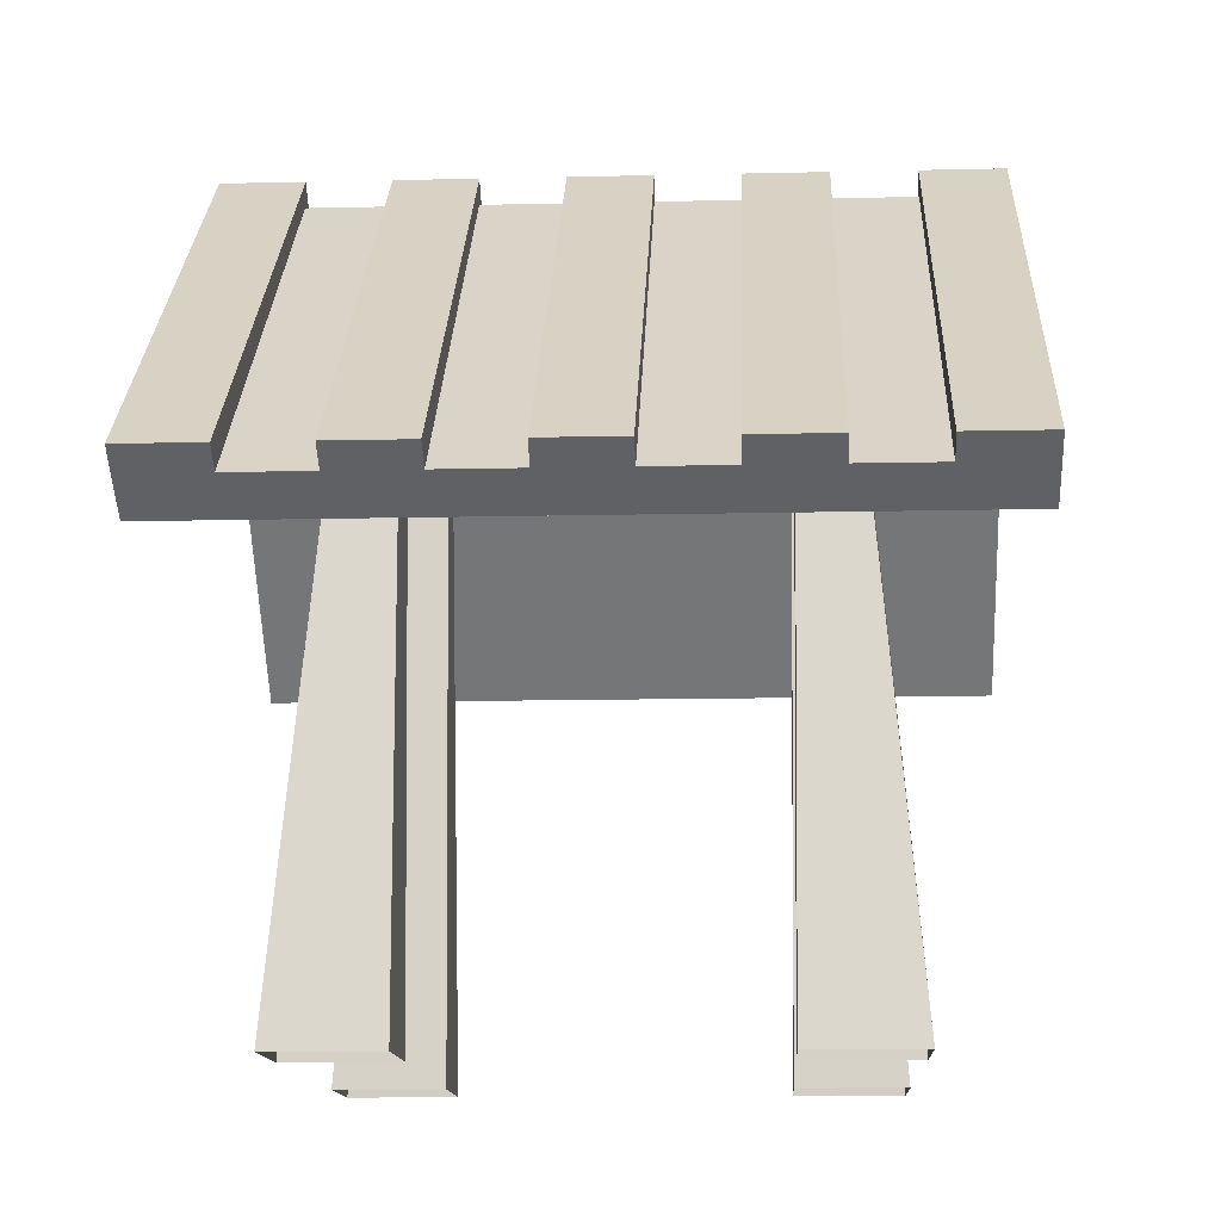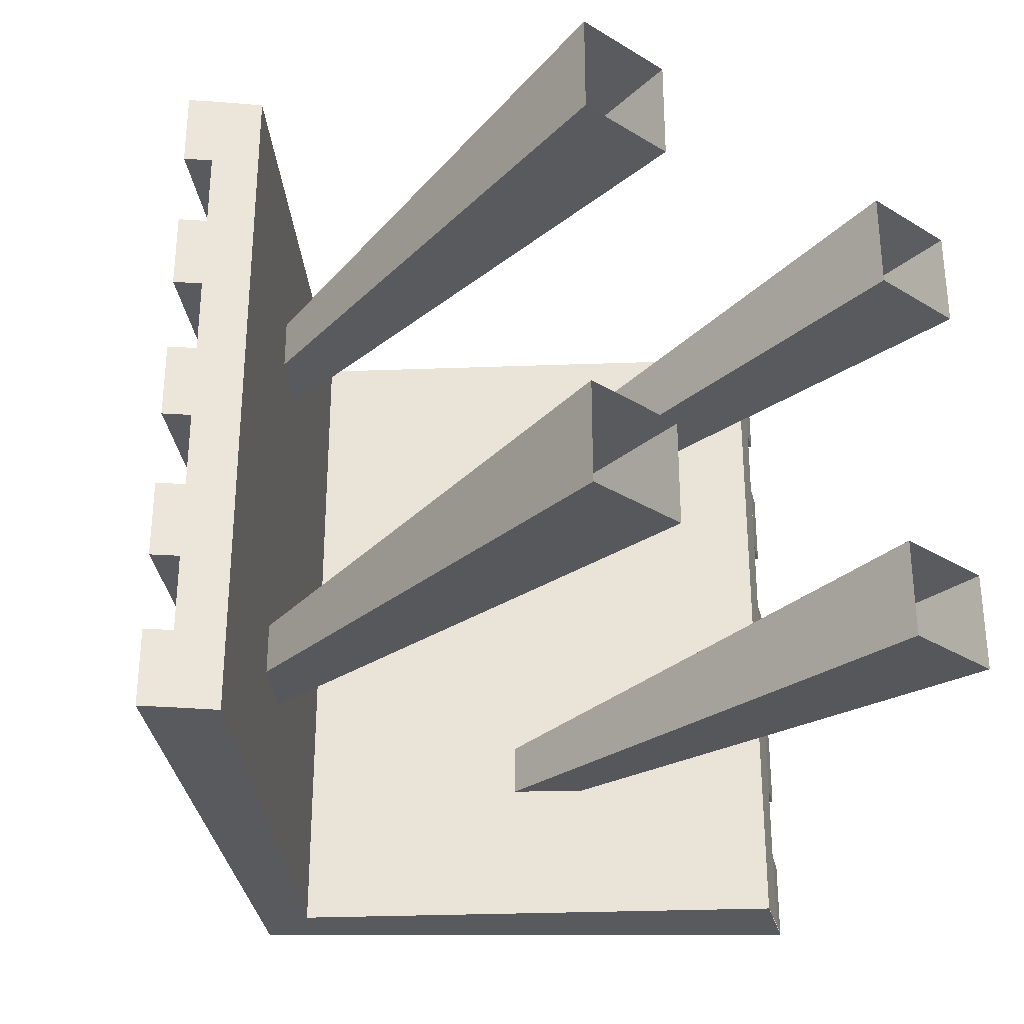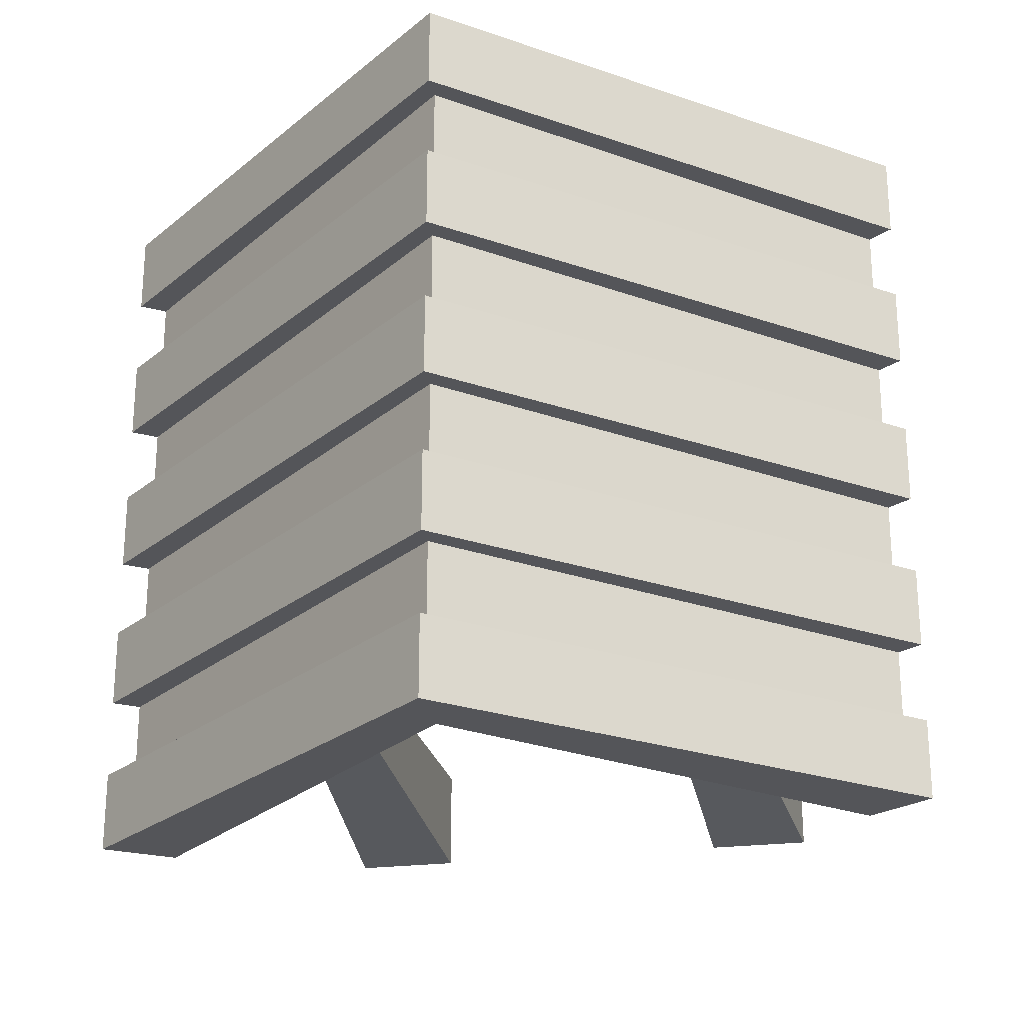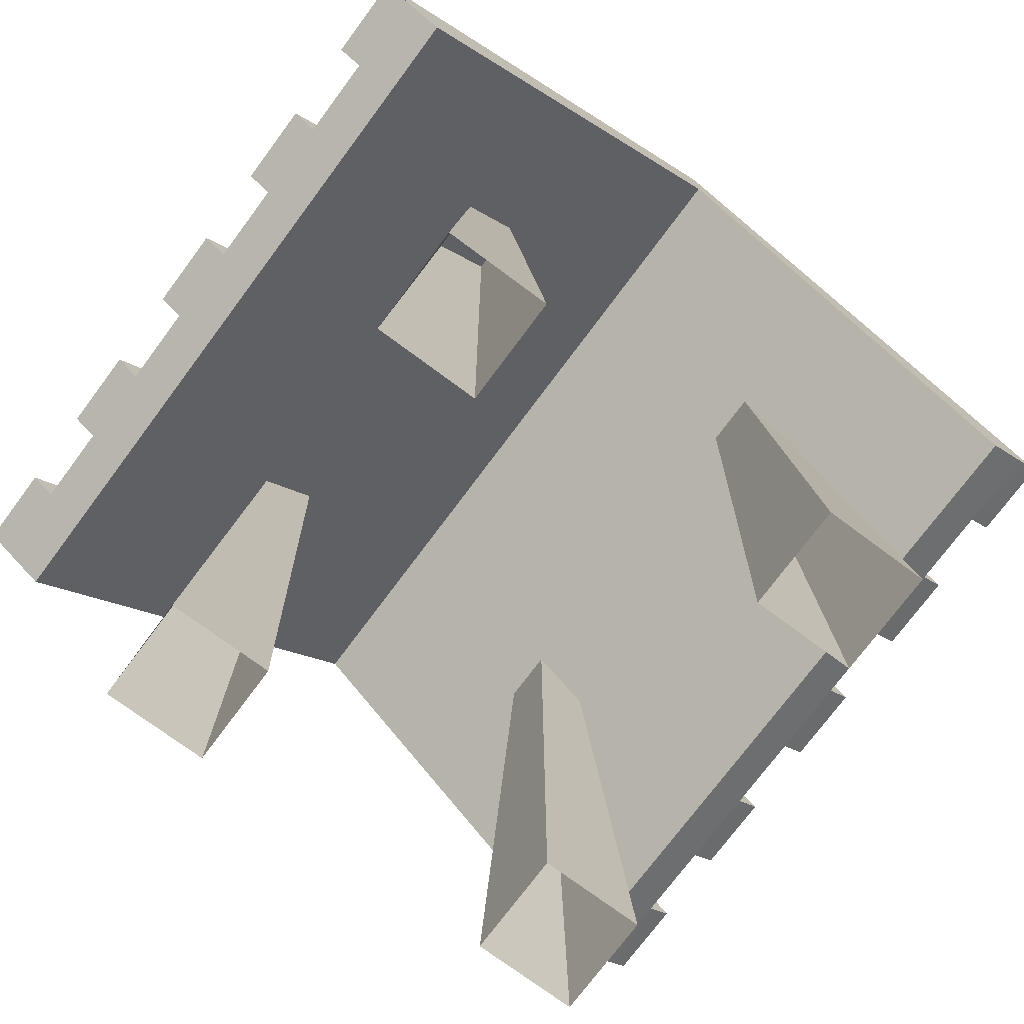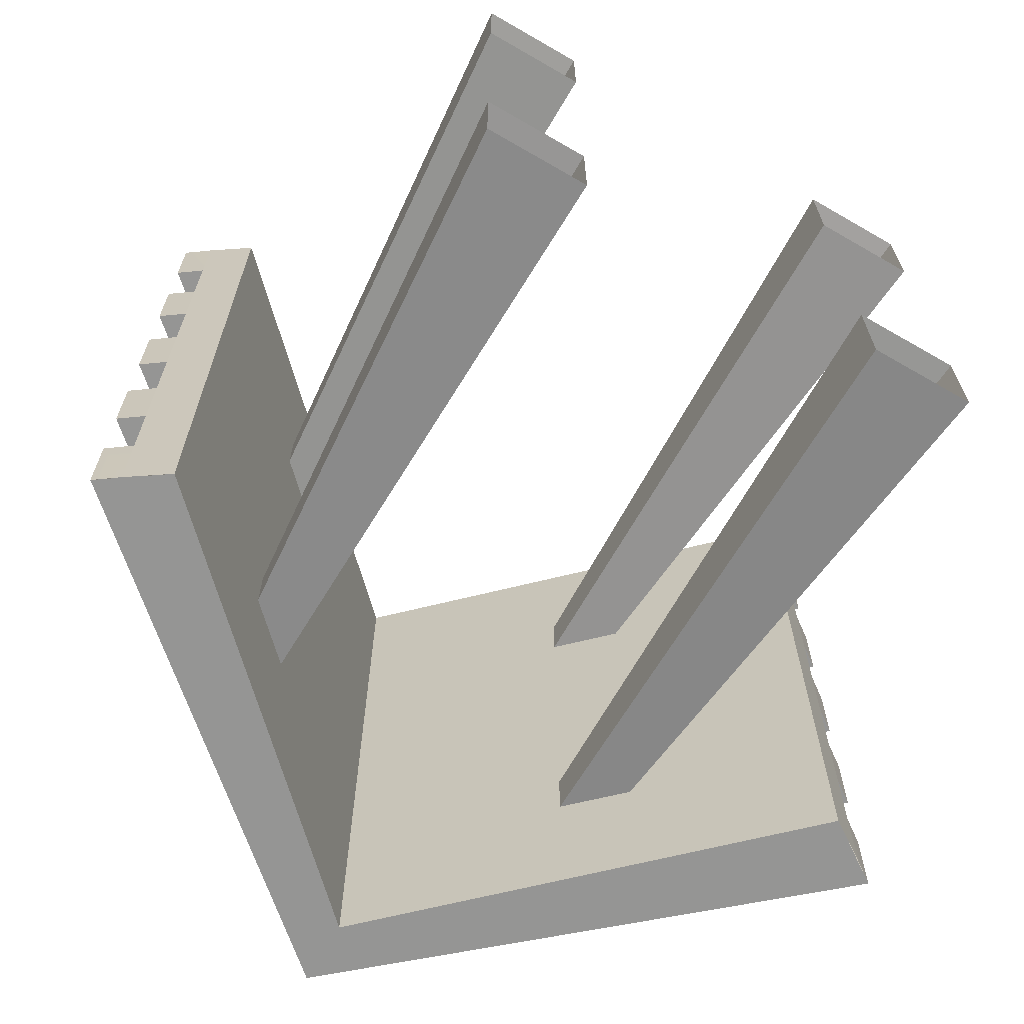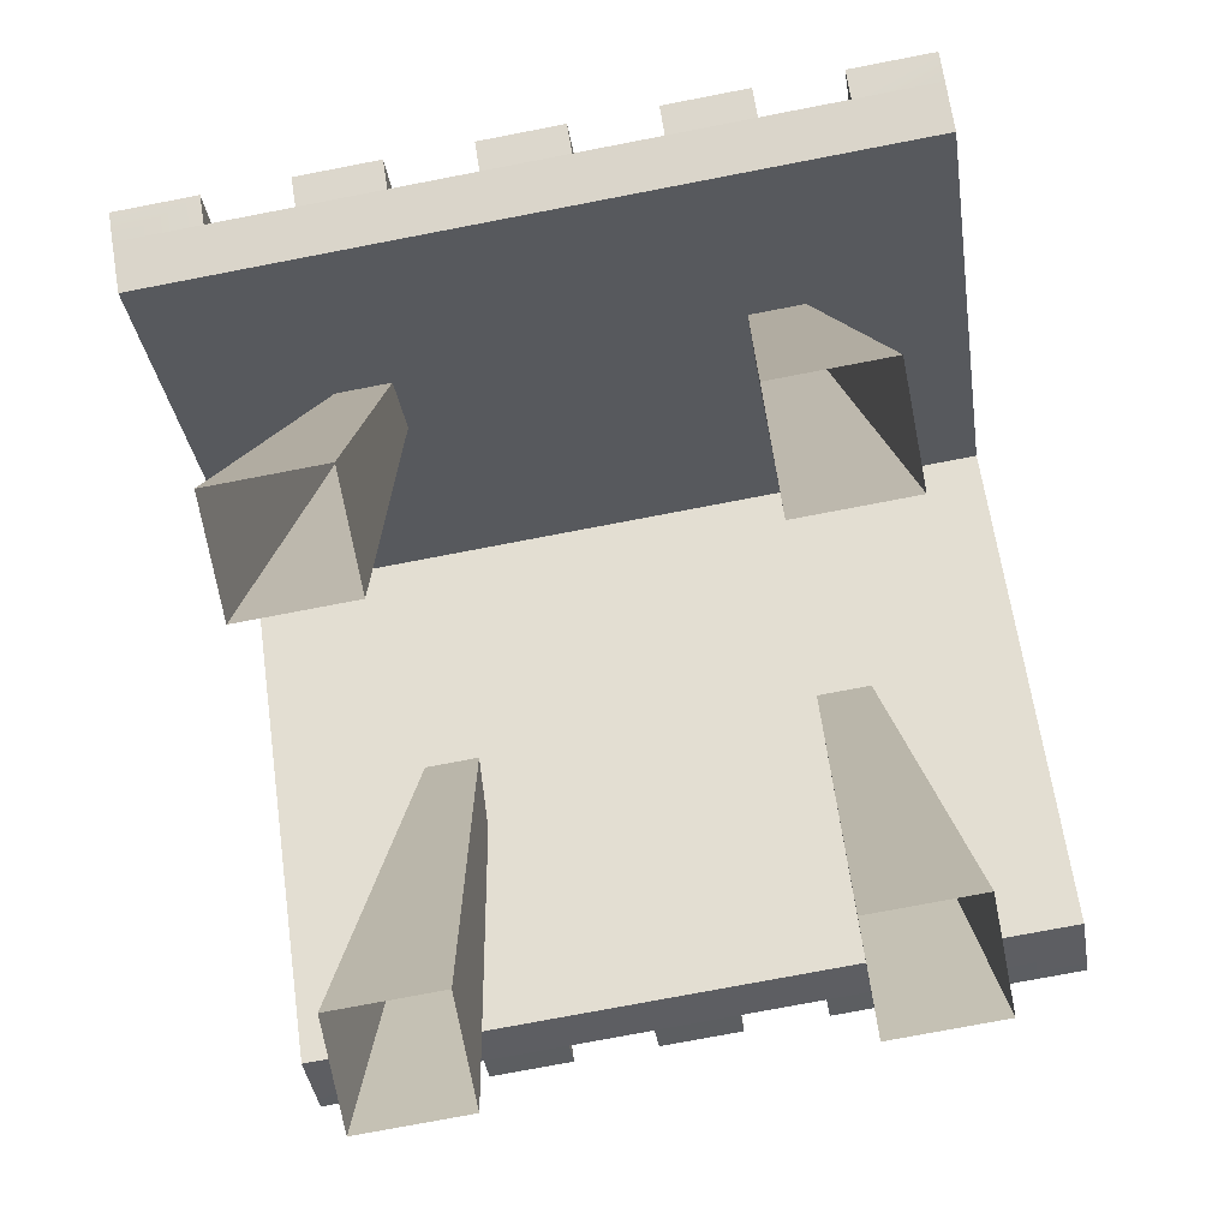
<metadata>
{"format":"obj","ext":"obj","renderer":"f3d","projection":"perspective","resolution":1024,"background":"white","views":[{"elev":-13.0,"azim":-87.0,"up":"+Z"},{"elev":-31.4,"azim":139.0,"up":"+Y"},{"elev":-24.6,"azim":11.5,"up":"+Y"},{"elev":-74.0,"azim":143.4,"up":"+Z"},{"elev":-67.4,"azim":149.9,"up":"+Y"},{"elev":-74.6,"azim":-79.1,"up":"+Z"}]}
</metadata>
<code>
g Ballistic Spire
v -0.5977 -0.9961 -0.03972
v -0.6201 -0.818 2.226
v -0.6201 -0.6201 2.226
v -0.5977 -0.5977 -0.03972
v -0.5977 0.5977 -0.03972
v -0.6201 0.6201 2.226
v -0.6201 0.818 2.226
v -0.5977 0.9961 -0.03972
v 0.5977 0.5977 -0.03972
v 0.6201 0.6201 2.226
v 0.818 0.6201 2.055
v 0.9961 0.5977 -0.03972
v -0.9961 -0.9961 -0.03972
v -0.818 -0.818 2.055
v -0.6201 -0.818 2.226
v -0.5977 -0.9961 -0.03972
v 1.37 -1.37 1.479
v -2.844e-08 -1.37 3.058
v 1.612 -1.37 1.646
v -2.844e-08 -1.37 2.801
v -1.612 -1.37 1.646
v -1.37 -1.37 1.479
v -1.522 0.1522 1.581
v -1.612 0.1522 1.646
v -1.612 -0.1522 1.646
v -1.522 -0.1522 1.581
v -1.37 -1.37 1.479
v -1.37 1.37 1.479
v -1.522 1.37 1.581
v -1.522 -1.37 1.581
v -1.612 1.37 1.646
v -1.612 1.066 1.646
v -1.522 1.066 1.581
v -1.522 -1.066 1.581
v -1.612 -1.37 1.646
v -1.612 -1.066 1.646
v 1.37 1.37 1.479
v 1.37 -1.37 1.479
v 1.522 -1.37 1.581
v 1.522 1.37 1.581
v 1.612 -1.37 1.646
v 1.612 -1.066 1.646
v 1.522 -1.066 1.581
v 1.522 1.066 1.581
v 1.612 1.37 1.646
v 1.612 1.066 1.646
v -2.844e-08 0.1522 2.961
v -1.612 0.1522 1.646
v -1.522 0.1522 1.581
v -2.844e-08 0.1522 3.058
v 1.522 0.1522 1.581
v 1.612 0.1522 1.646
v -1.522 -1.066 1.581
v -1.522 -0.7612 1.581
v -2.844e-08 -0.7612 2.961
v -2.844e-08 -1.066 2.961
v -1.522 -0.4567 1.581
v -1.522 -0.1522 1.581
v -2.844e-08 -0.1522 2.961
v -2.844e-08 -0.4567 2.961
v -1.522 -0.1522 1.581
v -1.612 -0.1522 1.646
v -2.844e-08 -0.1522 3.058
v -2.844e-08 -0.1522 2.961
v 1.612 -0.1522 1.646
v 1.522 -0.1522 1.581
v -1.522 0.1522 1.581
v -1.522 0.4567 1.581
v -2.844e-08 0.4567 2.961
v -2.844e-08 0.1522 2.961
v -1.522 0.7612 1.581
v -1.612 0.7612 1.646
v -1.612 0.4567 1.646
v -1.522 0.4567 1.581
v -1.522 0.7612 1.581
v -1.522 1.066 1.581
v -2.844e-08 1.066 2.961
v -2.844e-08 0.7612 2.961
v -2.844e-08 -0.4567 2.961
v -1.612 -0.4567 1.646
v -1.522 -0.4567 1.581
v -2.844e-08 -0.4567 3.058
v 1.522 -0.4567 1.581
v 1.612 -0.4567 1.646
v -2.844e-08 -1.066 2.961
v -2.844e-08 -0.7612 2.961
v 1.522 -0.7612 1.581
v 1.522 -1.066 1.581
v -2.844e-08 1.066 2.961
v 1.612 1.066 1.646
v 1.522 1.066 1.581
v -2.844e-08 1.066 3.058
v -1.522 1.066 1.581
v -1.612 1.066 1.646
v -2.844e-08 -0.4567 2.961
v -2.844e-08 -0.1522 2.961
v 1.522 -0.1522 1.581
v 1.522 -0.4567 1.581
v -1.522 -0.7612 1.581
v -1.612 -0.7612 1.646
v -2.844e-08 -0.7612 3.058
v -2.844e-08 -0.7612 2.961
v 1.612 -0.7612 1.646
v 1.522 -0.7612 1.581
v -2.844e-08 0.1522 2.961
v -2.844e-08 0.4567 2.961
v 1.522 0.4567 1.581
v 1.522 0.1522 1.581
v 1.522 0.4567 1.581
v 1.612 0.4567 1.646
v 1.612 0.7612 1.646
v 1.522 0.7612 1.581
v -2.844e-08 0.7612 2.961
v -2.844e-08 1.066 2.961
v 1.522 1.066 1.581
v 1.522 0.7612 1.581
v -2.844e-08 1.37 2.801
v -1.37 1.37 1.479
v -1.37 -1.37 1.479
v -2.844e-08 -1.37 2.801
v -2.844e-08 -1.37 2.801
v 1.37 -1.37 1.479
v 1.37 1.37 1.479
v -2.844e-08 1.37 2.801
v -2.844e-08 1.066 3.058
v -2.844e-08 1.37 3.058
v 1.612 1.37 1.646
v 1.612 1.066 1.646
v -1.612 1.066 1.646
v -1.612 1.37 1.646
v -2.844e-08 1.37 3.058
v -2.844e-08 1.066 3.058
v -1.612 -1.37 1.646
v -1.612 -1.066 1.646
v -2.844e-08 -1.066 3.058
v -2.844e-08 -1.37 3.058
v -1.612 -0.7612 1.646
v -1.612 -0.4567 1.646
v -2.844e-08 -0.4567 3.058
v -2.844e-08 -0.7612 3.058
v -1.612 -0.1522 1.646
v -1.612 0.1522 1.646
v -2.844e-08 0.1522 3.058
v -2.844e-08 -0.1522 3.058
v -1.612 0.4567 1.646
v -1.612 0.7612 1.646
v -2.844e-08 0.7612 3.058
v -2.844e-08 0.4567 3.058
v -2.844e-08 -1.37 3.058
v -2.844e-08 -1.066 3.058
v 1.612 -1.066 1.646
v 1.612 -1.37 1.646
v -2.844e-08 -0.7612 3.058
v -2.844e-08 -0.4567 3.058
v 1.612 -0.4567 1.646
v 1.612 -0.7612 1.646
v -2.844e-08 -0.1522 3.058
v -2.844e-08 0.1522 3.058
v 1.612 0.1522 1.646
v 1.612 -0.1522 1.646
v -2.844e-08 0.4567 3.058
v -2.844e-08 0.7612 3.058
v 1.612 0.7612 1.646
v 1.612 0.4567 1.646
v -1.522 0.4567 1.581
v -1.612 0.4567 1.646
v -2.844e-08 0.4567 3.058
v -2.844e-08 0.4567 2.961
v 1.612 0.4567 1.646
v 1.522 0.4567 1.581
v -2.844e-08 0.7612 2.961
v -1.612 0.7612 1.646
v -1.522 0.7612 1.581
v -2.844e-08 0.7612 3.058
v 1.522 0.7612 1.581
v 1.612 0.7612 1.646
v -1.522 -0.4567 1.581
v -1.612 -0.4567 1.646
v -1.612 -0.7612 1.646
v -1.522 -0.7612 1.581
v -1.37 1.37 1.479
v -2.844e-08 1.37 3.058
v -1.612 1.37 1.646
v -2.844e-08 1.37 2.801
v 1.612 1.37 1.646
v 1.37 1.37 1.479
v 1.522 -1.066 1.581
v 1.612 -1.066 1.646
v -2.844e-08 -1.066 3.058
v -2.844e-08 -1.066 2.961
v -1.612 -1.066 1.646
v -1.522 -1.066 1.581
v 1.522 -0.7612 1.581
v 1.612 -0.7612 1.646
v 1.612 -0.4567 1.646
v 1.522 -0.4567 1.581
v 1.522 -0.1522 1.581
v 1.612 -0.1522 1.646
v 1.612 0.1522 1.646
v 1.522 0.1522 1.581
v 0.5977 -0.9961 -0.03972
v 0.6201 -0.818 2.226
v 0.818 -0.818 2.055
v 0.9961 -0.9961 -0.03972
v 0.9961 0.5977 -0.03972
v 0.818 0.6201 2.055
v 0.818 0.818 2.055
v 0.9961 0.9961 -0.03972
v 0.9961 -0.5977 -0.03972
v 0.818 -0.6201 2.055
v 0.6201 -0.6201 2.226
v 0.5977 -0.5977 -0.03972
v -0.5977 -0.5977 -0.03972
v -0.6201 -0.6201 2.226
v -0.818 -0.6201 2.055
v -0.9961 -0.5977 -0.03972
v -0.9961 0.9961 -0.03972
v -0.818 0.818 2.055
v -0.818 0.6201 2.055
v -0.9961 0.5977 -0.03972
v 0.5977 0.9961 -0.03972
v 0.6201 0.818 2.226
v 0.6201 0.6201 2.226
v 0.5977 0.5977 -0.03972
v 0.5977 -0.5977 -0.03972
v 0.6201 -0.6201 2.226
v 0.6201 -0.818 2.226
v 0.5977 -0.9961 -0.03972
v 0.9961 0.9961 -0.03972
v 0.818 0.818 2.055
v 0.6201 0.818 2.226
v 0.5977 0.9961 -0.03972
v -0.5977 0.9961 -0.03972
v -0.6201 0.818 2.226
v -0.818 0.818 2.055
v -0.9961 0.9961 -0.03972
v -0.9961 -0.5977 -0.03972
v -0.818 -0.6201 2.055
v -0.818 -0.818 2.055
v -0.9961 -0.9961 -0.03972
v 0.9961 -0.9961 -0.03972
v 0.818 -0.818 2.055
v 0.818 -0.6201 2.055
v 0.9961 -0.5977 -0.03972
v -0.9961 0.5977 -0.03972
v -0.818 0.6201 2.055
v -0.6201 0.6201 2.226
v -0.5977 0.5977 -0.03972
g Ballistic Spire_0
f 3 2 1
f 4 3 1
f 7 6 5
f 8 7 5
f 11 10 9
f 12 11 9
f 15 14 13
f 16 15 13
f 19 18 17
f 18 20 17
f 18 21 20
f 21 22 20
f 25 24 23
f 26 25 23
f 29 28 27
f 30 29 27
f 32 31 29
f 33 32 29
f 30 35 34
f 35 36 34
f 39 38 37
f 40 39 37
f 42 41 39
f 43 42 39
f 40 45 44
f 45 46 44
f 49 48 47
f 48 50 47
f 47 50 51
f 50 52 51
f 55 54 53
f 56 55 53
f 59 58 57
f 60 59 57
f 63 62 61
f 64 63 61
f 65 63 64
f 66 65 64
f 69 68 67
f 70 69 67
f 73 72 71
f 74 73 71
f 77 76 75
f 78 77 75
f 81 80 79
f 80 82 79
f 79 82 83
f 82 84 83
f 87 86 85
f 88 87 85
f 91 90 89
f 90 92 89
f 89 92 93
f 92 94 93
f 97 96 95
f 98 97 95
f 101 100 99
f 102 101 99
f 103 101 102
f 104 103 102
f 107 106 105
f 108 107 105
f 111 110 109
f 112 111 109
f 115 114 113
f 116 115 113
f 119 118 117
f 120 119 117
f 123 122 121
f 124 123 121
f 127 126 125
f 128 127 125
f 131 130 129
f 132 131 129
f 135 134 133
f 136 135 133
f 139 138 137
f 140 139 137
f 143 142 141
f 144 143 141
f 147 146 145
f 148 147 145
f 151 150 149
f 152 151 149
f 155 154 153
f 156 155 153
f 159 158 157
f 160 159 157
f 163 162 161
f 164 163 161
f 167 166 165
f 168 167 165
f 169 167 168
f 170 169 168
f 173 172 171
f 172 174 171
f 171 174 175
f 174 176 175
f 179 178 177
f 180 179 177
f 183 182 181
f 182 184 181
f 182 185 184
f 185 186 184
f 189 188 187
f 190 189 187
f 191 189 190
f 192 191 190
f 195 194 193
f 196 195 193
f 199 198 197
f 200 199 197
f 203 202 201
f 204 203 201
f 207 206 205
f 208 207 205
f 211 210 209
f 212 211 209
f 215 214 213
f 216 215 213
f 219 218 217
f 220 219 217
f 223 222 221
f 224 223 221
f 227 226 225
f 228 227 225
f 231 230 229
f 232 231 229
f 235 234 233
f 236 235 233
f 239 238 237
f 240 239 237
f 243 242 241
f 244 243 241
f 247 246 245
f 248 247 245

</code>
